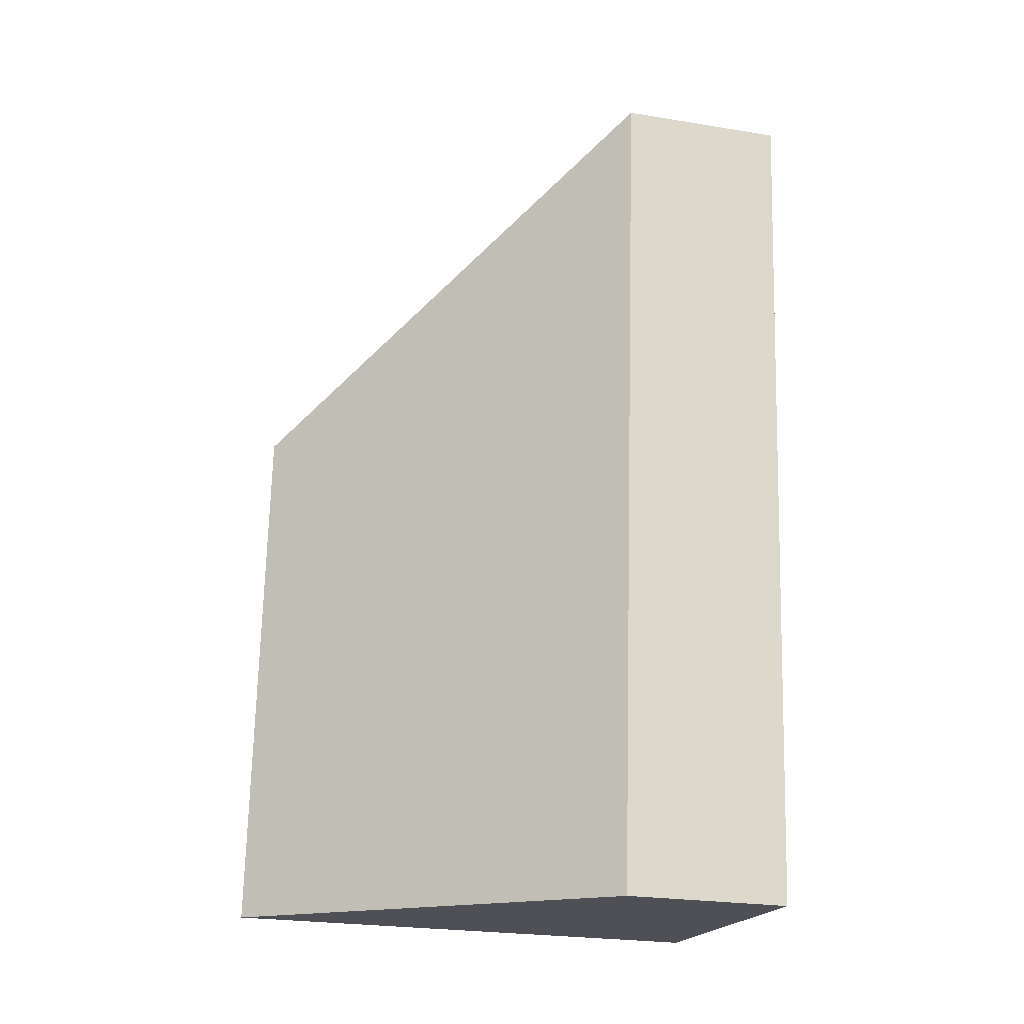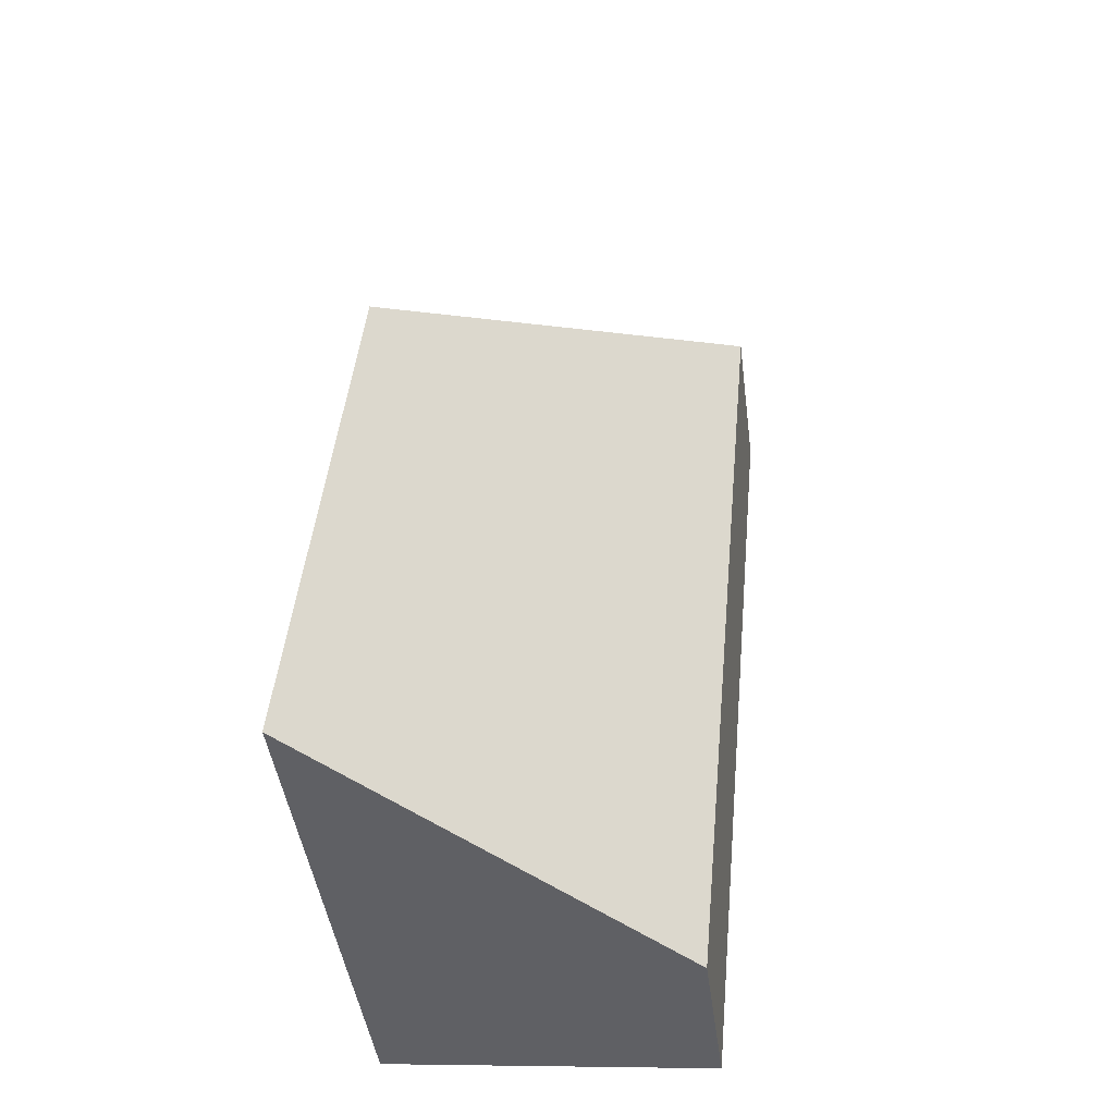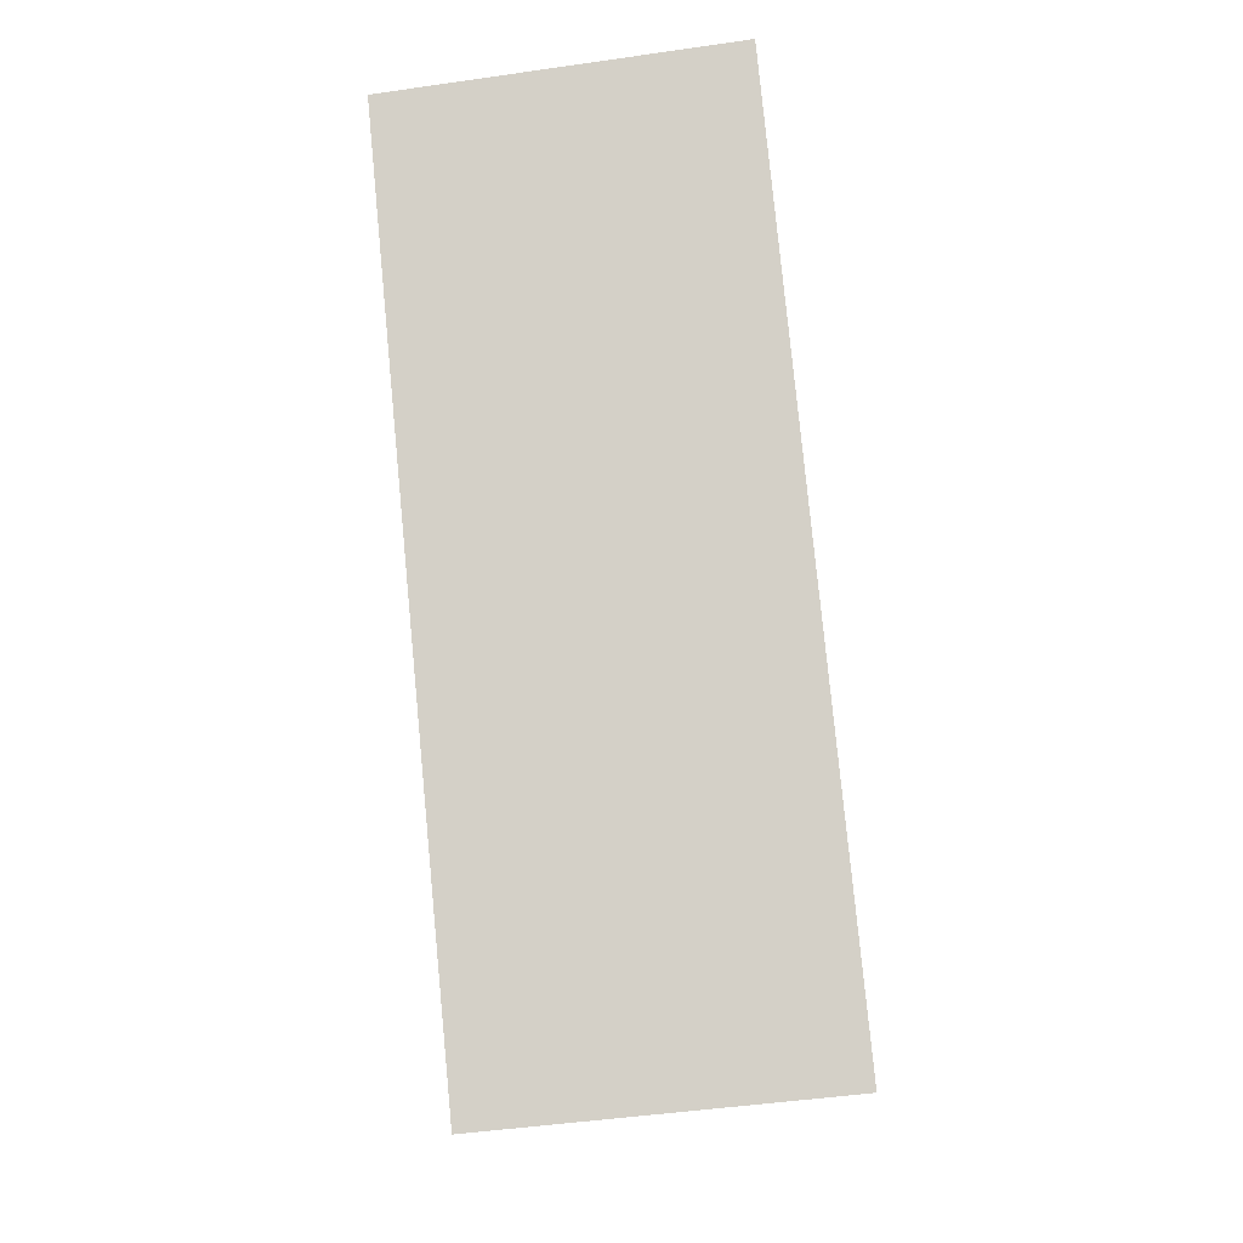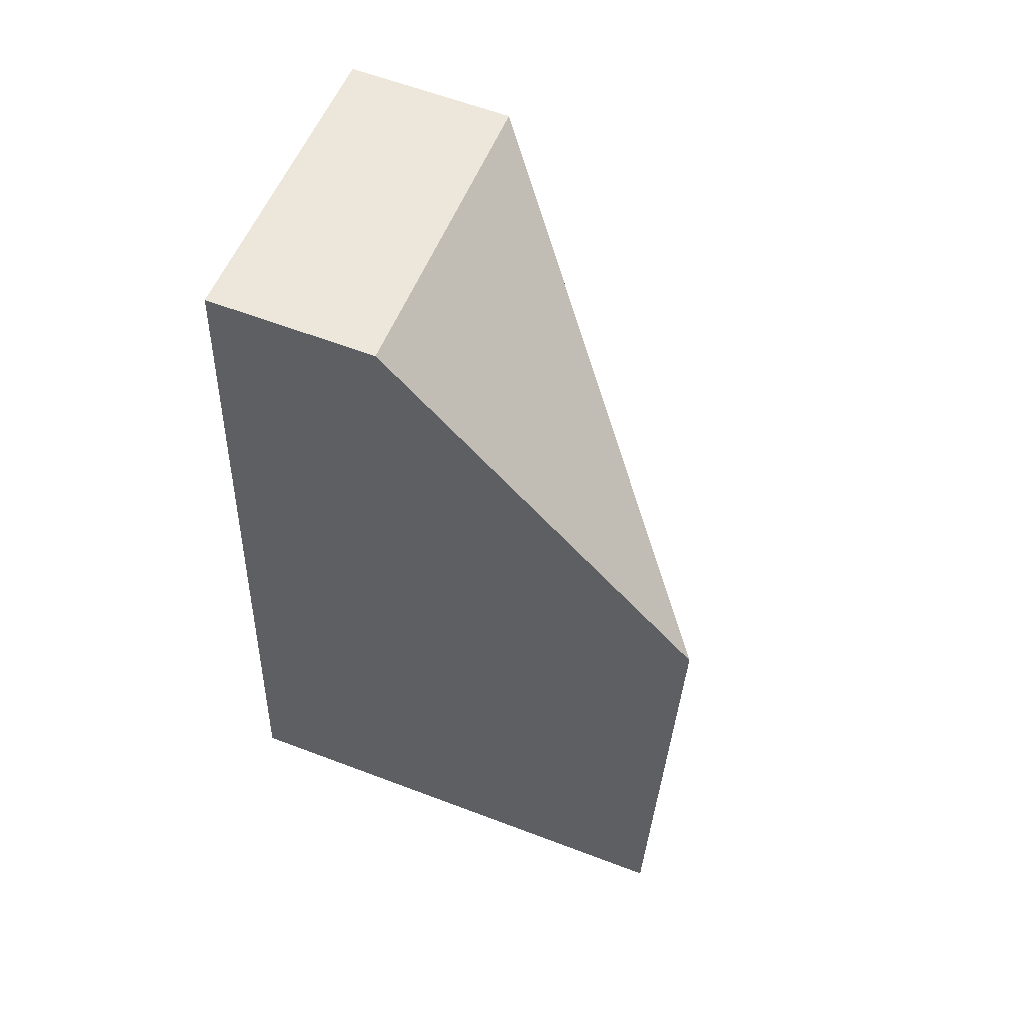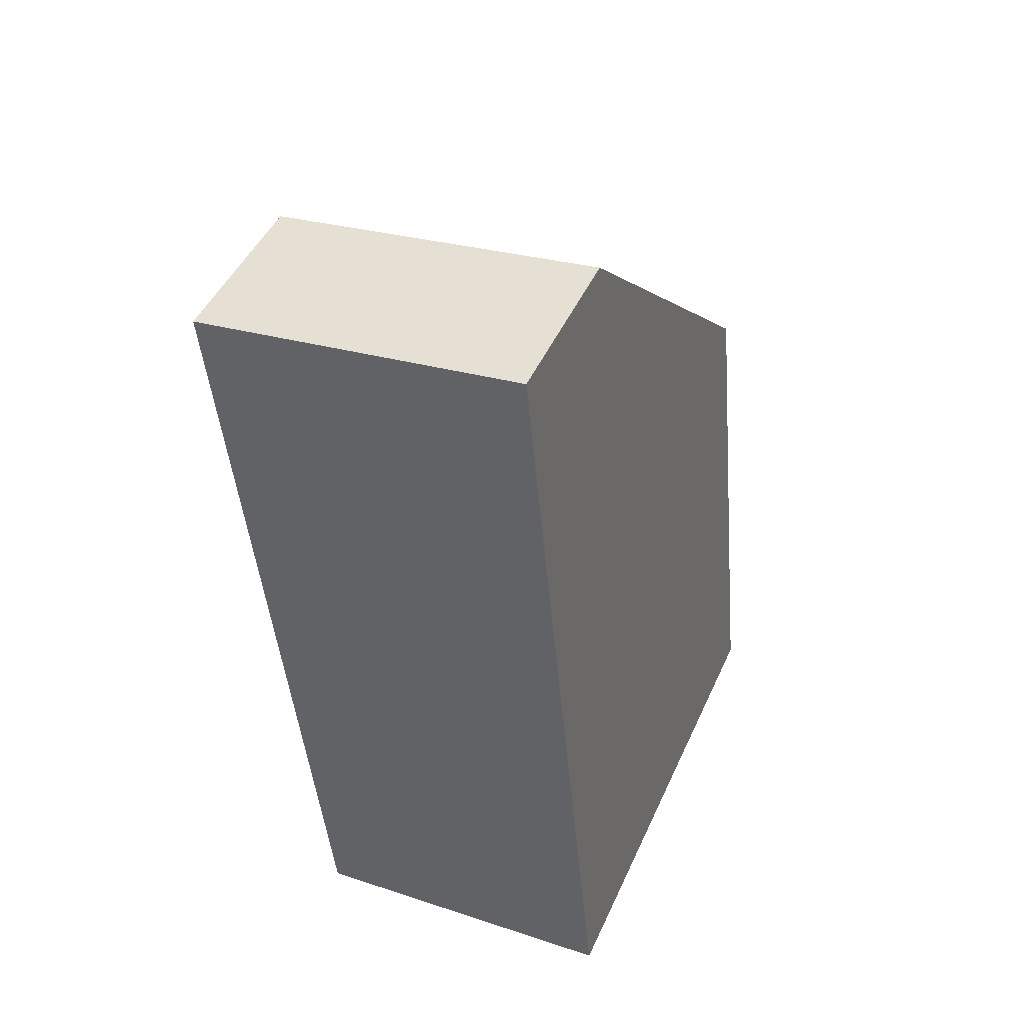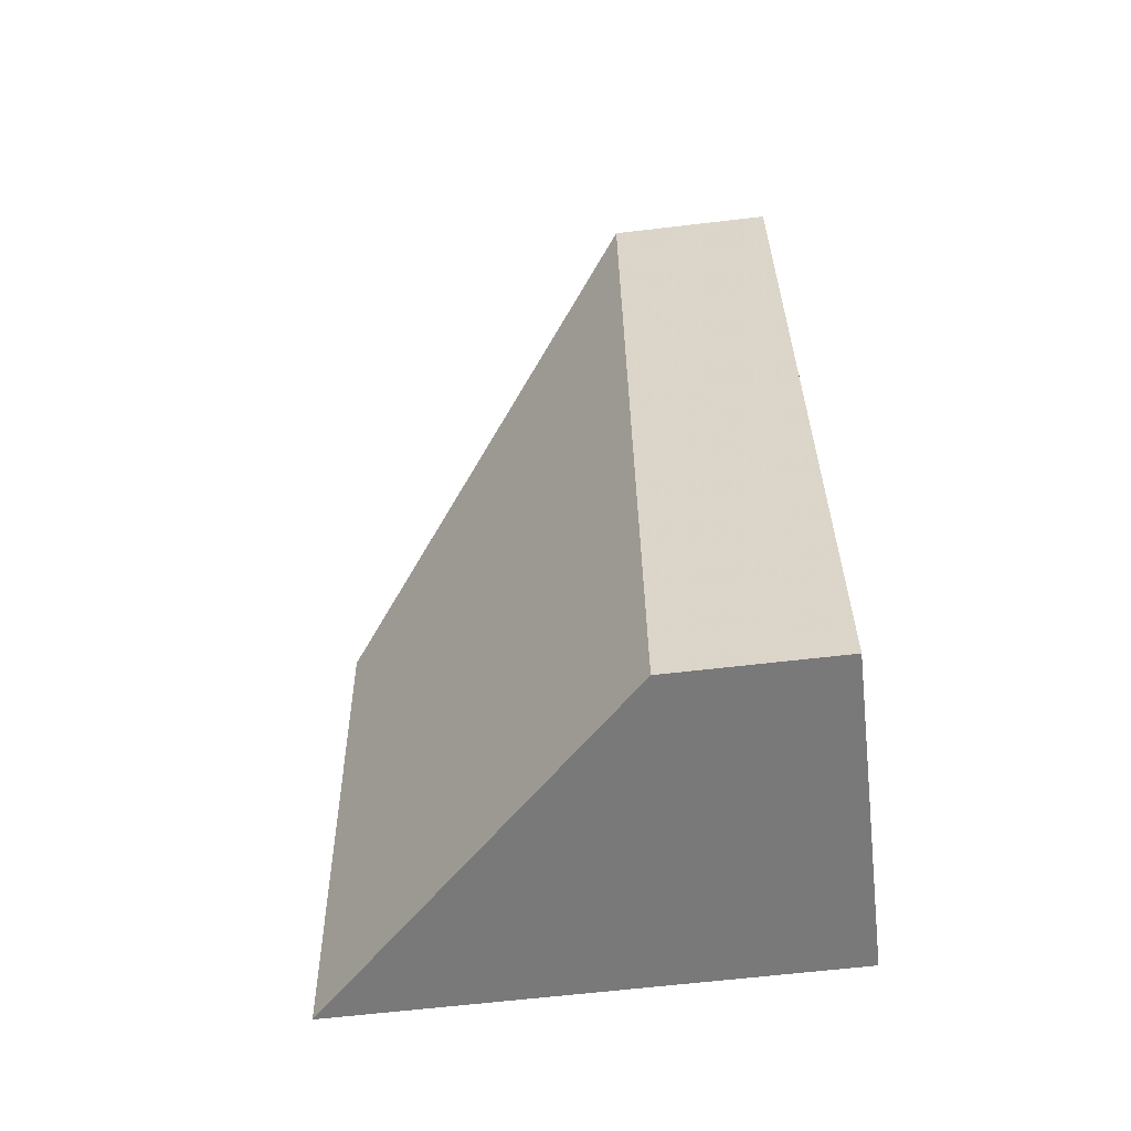
<metadata>
{"format":"obj","ext":"obj","renderer":"f3d","projection":"perspective","resolution":1024,"background":"white","views":[{"elev":-24.6,"azim":-104.9,"up":"+Z"},{"elev":-45.3,"azim":-172.4,"up":"+Z"},{"elev":-11.0,"azim":2.0,"up":"+Z"},{"elev":62.1,"azim":111.0,"up":"+Z"},{"elev":46.9,"azim":23.6,"up":"+Z"},{"elev":-63.2,"azim":-83.2,"up":"+Z"}]}
</metadata>
<code>
v -5.486 0.127 -5.174
v -5.541 0.127 -5.182
v -5.541 0.09881 -5.182
v -5.486 0.09881 -5.174
v -5.48 0.183 -5.23
v -5.541 0.127 -5.182
v -5.527 0.127 -5.328
v -5.527 0.09881 -5.328
v -5.541 0.09881 -5.182
v -5.527 0.09881 -5.328
v -5.471 0.09881 -5.322
v -5.486 0.09881 -5.174
v -5.541 0.09881 -5.182
v -5.48 0.183 -5.23
v -5.486 0.127 -5.174
v -5.486 0.09881 -5.174
v -5.471 0.09881 -5.322
v -5.471 0.183 -5.322
v -5.527 0.127 -5.328
v -5.471 0.183 -5.322
v -5.471 0.09881 -5.322
v -5.527 0.09881 -5.328
f 1 2 3
f 1 3 4
f 1 5 2
f 6 7 8
f 6 8 9
f 10 11 12
f 10 12 13
f 14 15 16
f 14 16 17
f 14 17 18
f 18 7 2
f 18 2 5
f 19 20 21
f 19 21 22

</code>
